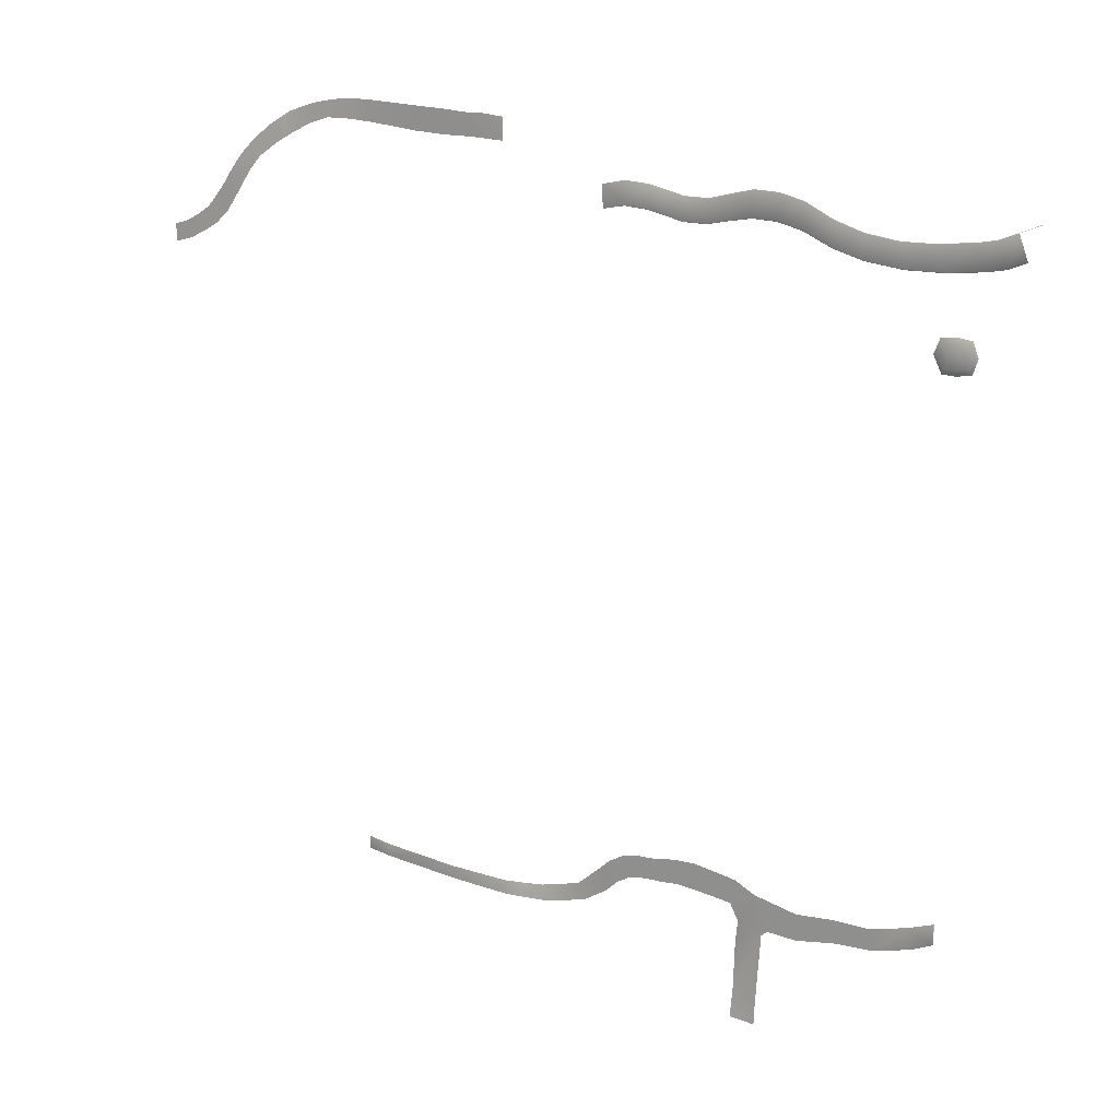
<metadata>
{"format":"obj","ext":"obj","renderer":"f3d","projection":"perspective","resolution":1024,"background":"white","views":[{"elev":13.8,"azim":-143.7,"up":"+Z"}]}
</metadata>
<code>
g C3_detailGravel_geo
v -69.27 0.01 40.99
v -69.15 -0.0189 41
v -67.74 0.01 36.67
v -66.51 0.01 39.92
v -67.71 -0.0189 36.57
v -66.39 -0.0189 39.93
v -65.23 0.01 35.64
v -63.83 0.01 38.9
v -65.09 -0.0189 35.59
v -63.77 -0.0189 38.95
v -62.42 0.01 35.17
v -61.16 0.01 38.38
v -62.47 -0.0189 35.13
v -61.16 -0.0189 38.48
v -57.15 0.01 34.68
v -55.98 0.01 37.88
v -57.14 -0.0189 34.6
v -55.83 -0.0189 37.96
v -46.25 0.01 35.31
v -46.28 0.01 38.5
v -46.19 -0.0189 35.23
v -46.28 -0.0189 38.59
v -37.7 0.01 38.29
v -37.96 0.01 41.73
v -37.59 -0.0189 38.25
v -37.88 -0.0189 41.84
v -30.44 0.01 39.31
v -30.72 0.01 42.76
v -30.41 -0.0189 39.24
v -30.7 -0.0189 42.83
v -23.82 0.01 38.18
v -24.12 0.01 41.27
v -23.83 -0.0189 38.1
v -24.12 -0.0189 41.35
v -20.33 0.01 38.24
v -20.54 0.01 41.36
v -20.25 -0.0189 38.16
v -20.54 -0.0189 41.41
v -15.17 0.006151 39.41
v -15.41 0.006151 42.52
v -15.02 -0.0189 39.32
v -15.31 -0.0189 42.58
v -11.44 0.003171 39.71
v -11.68 0.003171 42.81
v -11.44 -0.0189 39.61
v -11.57 -0.0189 42.86
v -8.116 0.01 39.05
v -8.114 0.01 42.12
v -8.097 0 39.03
v -8.01 -0.0189 42.18
v -58.83 -7.081e-07 -46.14
v -54.89 0.03466 -47.55
v -49.26 0.03466 -48.92
v -44.48 0.03466 -48.92
v -39.01 0.03466 -49.43
v -32.69 0.03466 -48.23
v -29.62 0.03466 -46.83
v -23.47 0.03466 -45.98
v -16.81 0.03466 -46.7
v -11.86 0.03466 -47.39
v -7.599 0.03466 -50.36
v -4.455 0.01 -52.95
v 1.629 0.01 -54.56
v 8.158 0.1695 -55.3
v 17.53 0.03039 -55.3
v 29.06 0.01 -54.58
v 32.68 -3.171e-07 -54.08
v 32.68 -2.599e-07 -55.93
v 28.88 0.01 -56.38
v 16.99 0.03039 -57.1
v 7.798 0.5356 -57.1
v 0.4091 0.3821 -56.56
v -5.528 0.01 -55.08
v -9.14 0.03466 -52.95
v -12.92 0.03466 -50.24
v -17.97 0.03466 -49.69
v -23.56 0.03466 -49.62
v -28.96 0.03466 -50.16
v -30.22 0.03466 -52.41
v -29.86 0.01 -55.3
v -29.84 0.3949 -61.78
v -29.59 0.6555 -65.75
v -32.89 0.01 -66.29
v -33.08 0.1041 -63.59
v -33.83 0.03466 -53.61
v -34.73 0.03466 -52.84
v -39.05 0.03466 -53.03
v -44.58 0.03466 -52.05
v -50.22 0.03466 -51.72
v -55.69 0.03466 -50.24
v -58.83 -7.081e-07 -48.89
v 4.944 0.1859 -54.94
v 4.942 0.5608 -56.89
v 7.903 -8.225e-08 46.82
v 13.13 0.03607 47.12
v 22.93 0.04388 47.49
v 30.02 0.1215 48.26
v 37.42 0.7534 48.62
v 43.85 1.284 46.09
v 52.16 2.418 38.55
v 54.63 2.59 35.14
v 64.57 2.974 30.04
v 64.55 2.974 32.6
v 56.64 2.633 37.23
v 53.83 2.539 40.86
v 44.12 0.9189 49.2
v 36.66 0.5915 51.08
v 30.58 0.1842 51.25
v 11.3 0.03607 50.27
v 7.903 -8.225e-08 49.93
v 55.3 2.565 38.86
v 53.51 2.537 36.68
v 50.16 1.943 45.09
v 48.97 1.946 42.86
v 52.26 2.298 42.93
v 50.82 2.234 40.68
v 32.67 0.008676 -54.09
v 29.06 0.01 -54.59
v 17.53 0.03039 -55.32
v 8.149 0.1765 -55.32
v 4.94 0.1931 -54.96
v 1.621 0.0171 -54.58
v -4.468 0.01 -52.98
v -7.618 0.03466 -50.38
v -11.87 0.03466 -47.42
v -16.82 0.03466 -46.74
v -23.48 0.03466 -46.02
v -29.61 0.03466 -46.87
v 32.67 0.004591 -55.92
v 28.88 0.01 -56.36
v 16.99 0.03286 -57.08
v 7.801 0.5318 -57.08
v 4.942 0.5569 -56.87
v 0.4222 0.3783 -56.54
v -5.517 0.01 -55.06
v -9.124 0.03466 -52.93
v -12.91 0.03466 -50.21
v -17.96 0.03466 -49.66
v -23.55 0.03466 -49.59
v -28.98 0.03466 -50.14
v -30.26 0.03466 -52.4
v -32.68 0.03466 -48.27
v -39.01 0.03466 -49.46
v -44.48 0.03466 -48.95
v -49.27 0.03466 -48.95
v -54.9 0.03466 -47.58
v -58.81 0.01877 -46.17
v -33.79 0.03466 -53.6
v -34.71 0.03466 -52.8
v -39.05 0.03466 -53
v -44.58 0.03466 -52.03
v -50.21 0.03466 -51.69
v -55.69 0.03466 -50.21
v -58.81 0.01877 -48.88
v -33.04 0.111 -63.57
v -32.85 0.02417 -66.28
v -29.62 0.6428 -65.75
v -29.88 0.3904 -61.81
v -29.91 0.03296 -55.25
v 7.929 0.004226 49.9
v 11.31 0.03607 50.24
v 30.57 0.1842 51.21
v 36.65 0.5915 51.04
v 44.11 0.9189 49.17
v 50.14 1.943 45.06
v 52.24 2.297 42.9
v 53.81 2.537 40.83
v 55.28 2.564 38.82
v 56.62 2.633 37.2
v 64.55 2.974 32.57
v 7.927 0.004226 46.85
v 13.13 0.03607 47.15
v 22.92 0.04388 47.53
v 30.01 0.1215 48.3
v 37.42 0.7534 48.65
v 43.86 1.284 46.12
v 48.99 1.946 42.88
v 50.85 2.235 40.7
v 52.18 2.42 38.56
v 53.53 2.538 36.7
v 54.65 2.59 35.15
v 64.57 2.974 30.06
v 23.35 0.02556 -56.71
v 23.35 0.02672 -56.69
v 23.69 0.02556 -54.93
v 23.7 0.02556 -54.91
v -51.13 -0.0189 37.92
v -51.2 0.01 37.84
v -51.77 0.01 34.64
v -51.74 -0.0189 34.57
v -42.06 -0.0189 39.88
v -42.09 0.01 39.78
v -41.95 0.01 36.46
v -41.86 -0.0189 36.4
v -34.32 -0.0189 42.68
v -34.37 0.01 42.59
v -34.1 0.01 39.14
v -34.03 -0.0189 39.09
v -27.57 -0.0189 42.15
v -27.58 0.01 42.07
v -27.29 0.01 38.8
v -27.28 -0.0189 38.72
v -17.79 -0.0189 42.05
v -17.84 0.008076 42
v -17.61 0.008076 38.89
v -17.5 -0.0189 38.8
v 33.62 0.3656 51.31
v 33.6 0.3656 51.27
v 33.72 0.4307 48.6
v 33.71 0.4307 48.57
v 17.84 0.03997 47.18
v 17.84 0.03997 47.21
v 13.86 0.03607 50.22
v 13.86 0.03607 50.25
v 40.59 1.02 47.63
v 40.6 1.02 47.66
v 40.27 0.7045 50.38
v 40.28 0.7045 50.42
v 46.49 1.619 44.59
v 46.5 1.619 44.61
v 47.31 1.495 47.26
v 47.33 1.495 47.29
v 59.24 2.8 31.88
v 59.25 2.801 31.91
v 60.32 2.802 34.17
v 60.33 2.802 34.2
v 58.34 2.698 35.41
v 58.33 2.698 35.39
v 56.81 2.695 33.23
v 56.79 2.695 33.2
v 62.32 2.907 33.21
v 62.31 2.907 33.18
v 61.69 2.906 30.81
v 61.69 2.906 30.79
v -10.93 0.03466 -51.34
v -10.92 0.03466 -51.31
v -9.652 0.03466 -48.63
v -9.633 0.03466 -48.61
v -15.45 0.03466 -49.77
v -15.44 0.03466 -49.74
v -14.35 0.03466 -46.89
v -14.34 0.03466 -46.85
v -20.14 0.03466 -46.12
v -20.15 0.03466 -46.15
v -20.76 0.03466 -49.41
v -20.76 0.03466 -49.44
v -57.17 -0.0001265 22.64
v -61.23 1.829e-05 22.97
v -61.96 0.0001448 24.93
v -61.16 0.0001265 26.96
v -56.86 -1.828e-05 27.03
v -55.99 -0.0001448 24.93
v -57.64 0.2682 23.31
v -60.76 0.2683 23.63
v -61.48 0.2684 24.93
v -60.69 0.2684 26.3
v -57.33 0.3108 26.37
v -56.93 0.2682 24.93
v -58.06 0.4261 24.93
v -60.34 0.4294 24.93
v -59.2 -5.41e-05 22.58
v -59.2 0.4015 23.25
v -59.2 0.2683 24.93
v -59.2 0.2683 26.54
v -59.2 5.41e-05 27.2
v -61.22 0.008091 22.99
v -59.2 0.01203 22.6
v -57.18 0.007947 22.66
v -56.01 0.007929 24.93
v -56.88 0.009333 27.01
v -59.2 0.008126 27.18
v -61.14 0.008198 26.94
v -61.95 0.008216 24.93
v 22.53 0.09775 50.77
v 22.52 0.09763 50.8
v 17.42 0.04289 50.49
v 17.41 0.04282 50.52
v 46.31 1.352 47.89
v 46.29 1.352 47.86
v 45.71 1.515 45.09
v 45.69 1.515 45.06
v 45.12 1.124 48.6
v 45.1 1.124 48.57
v 44.64 1.411 45.65
v 44.63 1.411 45.62
v 45.72 1.257 48.24
v 45.71 1.257 48.21
v 45.25 1.465 45.36
v 45.23 1.465 45.34
v -66.51 0.01 39.92
v -65.23 0.01 35.64
v -67.74 0.01 36.67
v -63.83 0.01 38.9
v -65.09 -0.0189 35.59
v -62.42 0.01 35.17
v -65.23 0.01 35.64
v -61.16 0.01 38.38
v -57.15 0.01 34.68
v -55.98 0.01 37.88
v -51.77 0.01 34.64
v -51.2 0.01 37.84
v -41.95 0.01 36.46
v -46.25 0.01 35.31
v -42.09 0.01 39.78
v -46.28 0.01 38.5
v -34.1 0.01 39.14
v -37.7 0.01 38.29
v -34.37 0.01 42.59
v -37.96 0.01 41.73
v -27.29 0.01 38.8
v -30.44 0.01 39.31
v -30.72 0.01 42.76
v -27.58 0.01 42.07
v -20.33 0.01 38.24
v -23.82 0.01 38.18
v -24.12 0.01 41.27
v -20.54 0.01 41.36
v -17.61 0.008076 38.89
v -17.84 0.008076 42
v -11.44 0.003171 39.71
v -15.17 0.006151 39.41
v -11.68 0.003171 42.81
v -15.41 0.006151 42.52
v -8.114 0.01 42.12
v -8.116 0.01 39.05
v -32.68 0.03466 -48.27
v 29.06 0.01 -54.59
v 32.67 0.008676 -54.09
v 23.69 0.02556 -54.93
v 8.149 0.1765 -55.32
v 17.53 0.03039 -55.32
v 4.94 0.1931 -54.96
v 1.621 0.0171 -54.58
v -4.468 0.01 -52.98
v -7.618 0.03466 -50.38
v -9.652 0.03466 -48.63
v -14.35 0.03466 -46.89
v -11.87 0.03466 -47.42
v -23.48 0.03466 -46.02
v -20.15 0.03466 -46.15
v -29.61 0.03466 -46.87
v 32.67 0.004591 -55.92
v 28.88 0.01 -56.36
v 23.35 0.02672 -56.69
v 7.801 0.5318 -57.08
v 16.99 0.03286 -57.08
v 4.942 0.5569 -56.87
v 0.4222 0.3783 -56.54
v -5.517 0.01 -55.06
v -9.124 0.03466 -52.93
v -10.92 0.03466 -51.31
v -15.44 0.03466 -49.74
v -12.91 0.03466 -50.21
v -23.55 0.03466 -49.59
v -20.76 0.03466 -49.41
v -28.98 0.03466 -50.14
v -32.68 0.03466 -48.27
v -33.79 0.03466 -53.6
v -39.01 0.03466 -49.46
v -44.48 0.03466 -48.95
v -49.27 0.03466 -48.95
v -54.9 0.03466 -47.58
v -58.81 0.01877 -46.17
v -34.71 0.03466 -52.8
v -39.05 0.03466 -53
v -44.58 0.03466 -52.03
v -50.21 0.03466 -51.69
v -55.69 0.03466 -50.21
v -58.81 0.01877 -48.88
v -29.62 0.6428 -65.75
v -33.04 0.111 -63.57
v -32.85 0.02417 -66.28
v -29.88 0.3904 -61.81
v -29.91 0.03296 -55.25
v -30.26 0.03466 -52.4
v -32.68 0.03466 -48.27
v 11.31 0.03607 50.24
v 7.929 0.004226 49.9
v 17.42 0.04289 50.49
v 22.53 0.09775 50.77
v 30.57 0.1842 51.21
v 33.6 0.3656 51.27
v 44.11 0.9189 49.17
v 40.27 0.7045 50.38
v 50.14 1.943 45.06
v 47.31 1.495 47.26
v 52.24 2.297 42.9
v 53.81 2.537 40.83
v 55.28 2.564 38.82
v 56.62 2.633 37.2
v 62.31 2.907 33.18
v 60.32 2.802 34.17
v 13.13 0.03607 47.15
v 7.927 0.004226 46.85
v 22.92 0.04388 47.53
v 17.84 0.03997 47.21
v 30.01 0.1215 48.3
v 33.72 0.4307 48.6
v 40.6 1.02 47.66
v 43.86 1.284 46.12
v 46.5 1.619 44.61
v 48.99 1.946 42.88
v 50.85 2.235 40.7
v 52.18 2.42 38.56
v 53.53 2.538 36.7
v 54.65 2.59 35.15
v 59.25 2.801 31.91
v 61.69 2.906 30.81
v 32.68 -2.599e-07 -55.93
v 32.67 0.008676 -54.09
v 32.67 0.004591 -55.92
v 32.68 -3.171e-07 -54.08
v 7.929 0.004226 49.9
v 7.903 -8.225e-08 46.82
v 7.927 0.004226 46.85
v 7.903 -8.225e-08 49.93
v 36.65 0.5915 51.04
v 37.42 0.7534 48.65
v 44.64 1.411 45.65
v 45.25 1.465 45.36
v 45.71 1.257 48.21
v 45.1 1.124 48.57
v 56.81 2.695 33.23
v 58.33 2.698 35.39
v 64.55 2.974 32.57
v 64.57 2.974 30.06
v -17.96 0.03466 -49.66
v -16.82 0.03466 -46.74
v -59.2 0.01203 22.6
v -61.22 0.008091 22.99
v -57.18 0.007947 22.66
v -56.01 0.007929 24.93
v -56.88 0.009333 27.01
v -59.2 0.008126 27.18
v -61.14 0.008198 26.94
v -61.95 0.008216 24.93
v -58.81 0.01877 -48.88
v -58.83 -7.081e-07 -46.14
v -58.83 -7.081e-07 -48.89
v -58.81 0.01877 -46.17
v 13.86 0.03607 50.22
v 46.29 1.352 47.86
v 45.71 1.515 45.09
g C3_detailGravel_geo_0
f 312 30 199
f 195 30 312
f 308 195 312
f 26 195 308
f 309 26 308
f 191 26 309
f 304 191 309
f 22 191 304
f 305 22 304
f 187 22 305
f 301 187 305
f 18 187 301
f 299 18 301
f 14 18 299
f 297 14 299
f 10 14 297
f 293 10 297
f 6 10 293
f 4 6 293
f 2 6 4
f 1 2 4
f 27 28 200
f 196 28 27
f 197 196 27
f 24 196 197
f 23 24 197
f 192 24 23
f 193 192 23
f 20 192 193
f 19 20 193
f 188 20 19
f 189 188 19
f 16 188 189
f 15 16 189
f 12 16 15
f 11 12 15
f 8 12 11
f 7 8 11
f 290 8 7
f 3 290 7
f 291 5 292
f 9 5 291
f 295 294 296
f 13 294 295
f 17 13 295
f 43 324 325
f 44 324 43
f 40 44 43
f 62 123 124
f 122 123 62
f 63 122 62
f 121 122 63
f 92 121 63
f 120 121 92
f 64 120 92
f 119 120 64
f 65 119 64
f 185 119 65
f 186 185 65
f 118 185 186
f 66 118 186
f 117 118 66
f 67 117 66
f 428 59 242
f 243 59 428
f 244 243 428
f 58 243 244
f 127 58 244
f 57 58 127
f 128 57 127
f 56 57 128
f 142 56 128
f 84 156 83
f 155 156 84
f 85 155 84
f 148 155 85
f 364 148 85
f 143 56 326
f 55 56 143
f 144 55 143
f 54 55 144
f 53 54 144
f 145 53 144
f 52 53 145
f 146 52 145
f 51 52 146
f 147 51 146
f 109 160 110
f 161 160 109
f 214 161 109
f 213 161 214
f 276 213 214
f 334 135 136
f 134 135 334
f 333 134 334
f 133 134 333
f 332 133 333
f 132 133 332
f 330 132 332
f 131 132 330
f 331 131 330
f 184 131 331
f 329 184 331
f 130 184 329
f 327 130 329
f 129 130 327
f 328 129 327
f 69 342 68
f 343 342 69
f 344 343 69
f 359 150 151
f 149 150 359
f 357 149 359
f 141 149 357
f 140 141 357
f 362 154 363
f 153 154 362
f 152 153 362
f 368 91 369
f 90 91 368
f 89 90 368
f 158 82 157
f 81 82 158
f 80 81 158
f 371 370 372
f 373 370 371
f 358 373 371
f 159 373 358
f 141 159 358
f 427 126 337
f 340 126 427
f 245 340 427
f 339 340 245
f 139 339 245
f 341 339 139
f 140 341 139
f 376 341 140
f 173 380 381
f 379 380 173
f 212 379 173
f 441 379 212
f 172 441 212
f 377 441 172
f 171 377 172
f 378 377 171
f 393 94 394
f 95 94 393
f 396 95 393
f 211 95 396
f 395 211 396
f 96 211 395
f 397 96 395
f 97 96 397
f 210 97 397
f 410 409 411
f 412 409 410
f 414 413 415
f 416 413 414
f 232 103 170
f 231 103 232
f 225 231 232
f 226 231 225
f 424 226 225
f 227 226 424
f 169 227 424
f 104 227 169
f 168 104 169
f 111 104 168
f 167 111 168
f 105 111 167
f 166 105 167
f 115 105 166
f 165 115 166
f 113 115 165
f 222 113 165
f 233 425 182
f 391 425 233
f 224 391 233
f 392 391 224
f 423 392 224
f 228 392 423
f 181 228 423
f 390 228 181
f 180 390 181
f 389 390 180
f 179 389 180
f 388 389 179
f 178 388 179
f 387 388 178
f 177 387 178
f 385 387 177
f 220 385 177
f 386 385 220
f 280 386 220
f 442 386 280
f 420 442 280
f 287 442 420
f 419 287 420
f 283 287 419
f 176 283 419
f 383 283 176
f 216 383 176
f 384 383 216
f 175 384 216
f 417 384 175
f 209 417 175
f 382 417 209
f 174 382 209
f 381 382 174
f 173 381 174
f 234 426 102
f 408 426 234
f 407 408 234
f 438 437 439
f 440 437 438
f 38 317 316
f 319 317 38
f 203 319 38
f 323 319 203
f 42 323 203
f 322 323 42
f 46 322 42
f 48 322 46
f 50 48 46
f 47 48 50
f 49 47 50
f 45 47 49
f 320 47 45
f 41 320 45
f 321 320 41
f 206 321 41
f 318 321 206
f 37 318 206
f 314 318 37
f 33 314 37
f 315 314 33
f 202 315 33
f 310 315 202
f 29 310 202
f 311 310 29
f 198 311 29
f 306 311 198
f 25 306 198
f 307 306 25
f 194 307 25
f 302 307 194
f 21 302 194
f 303 302 21
f 190 303 21
f 300 303 190
f 17 300 190
f 298 300 17
f 295 298 17
f 36 205 35
f 31 36 35
f 32 36 31
f 201 32 31
f 200 32 201
f 27 200 201
f 34 38 316
f 313 34 316
f 199 34 313
f 312 199 313
f 39 40 43
f 204 40 39
f 205 204 39
f 36 204 205
f 125 242 60
f 238 125 60
f 237 125 238
f 61 237 238
f 124 237 61
f 62 124 61
f 242 241 428
f 125 241 242
f 108 162 274
f 208 162 108
f 207 208 108
f 163 208 207
f 107 163 207
f 218 163 107
f 218 217 163
f 164 217 218
f 106 164 218
f 282 164 106
f 276 214 277
f 275 276 277
f 274 276 275
f 108 274 275
f 279 286 278
f 222 279 278
f 221 279 222
f 165 221 222
f 137 337 338
f 336 137 338
f 236 137 336
f 335 236 336
f 136 236 335
f 334 136 335
f 337 240 427
f 137 240 337
f 350 74 235
f 73 74 350
f 349 73 350
f 72 73 349
f 348 72 349
f 93 72 348
f 347 93 348
f 71 93 347
f 345 71 347
f 70 71 345
f 346 70 345
f 183 70 346
f 344 183 346
f 69 183 344
f 75 352 353
f 351 75 353
f 235 75 351
f 350 235 351
f 354 77 78
f 246 77 354
f 355 246 354
f 76 246 355
f 138 76 355
f 239 76 138
f 352 239 138
f 75 239 352
f 79 374 375
f 356 79 375
f 78 79 356
f 354 78 356
f 141 358 149
f 361 152 362
f 151 152 361
f 360 151 361
f 359 151 360
f 365 87 88
f 86 87 365
f 364 86 365
f 85 86 364
f 367 89 368
f 88 89 367
f 366 88 367
f 365 88 366
f 80 374 79
f 158 374 80
f 418 215 98
f 210 418 98
f 398 418 210
f 397 398 210
f 285 284 288
f 400 284 285
f 99 400 285
f 399 400 99
f 215 399 99
f 418 399 215
f 406 230 101
f 112 406 101
f 405 406 112
f 100 405 112
f 404 405 100
f 116 404 100
f 403 404 116
f 114 403 116
f 402 403 114
f 401 402 114
f 289 285 288
f 443 289 288
f 281 289 443
f 401 281 443
f 219 281 401
f 114 219 401
f 230 406 229
f 407 230 229
f 223 230 407
f 234 223 407
f 421 286 279
f 282 286 421
f 422 282 421
f 164 282 422
f 268 247 267
f 252 247 268
f 269 252 268
f 251 252 269
f 270 251 269
f 265 251 270
f 271 265 270
f 250 265 271
f 272 250 271
f 249 250 272
f 273 249 272
f 248 249 273
f 266 248 273
f 261 248 266
f 267 261 266
f 247 261 267
f 262 429 254
f 431 429 262
f 253 431 262
f 432 431 253
f 258 432 253
f 433 432 258
f 257 433 258
f 434 433 257
f 264 434 257
f 435 434 264
f 256 435 264
f 436 435 256
f 255 436 256
f 430 436 255
f 254 430 255
f 429 430 254
f 259 258 253
f 257 258 259
f 263 257 259
f 264 257 263
f 260 264 263
f 256 264 260
f 255 256 260
f 262 259 253
f 263 259 262
f 254 263 262
f 260 263 254
f 255 260 254

</code>
